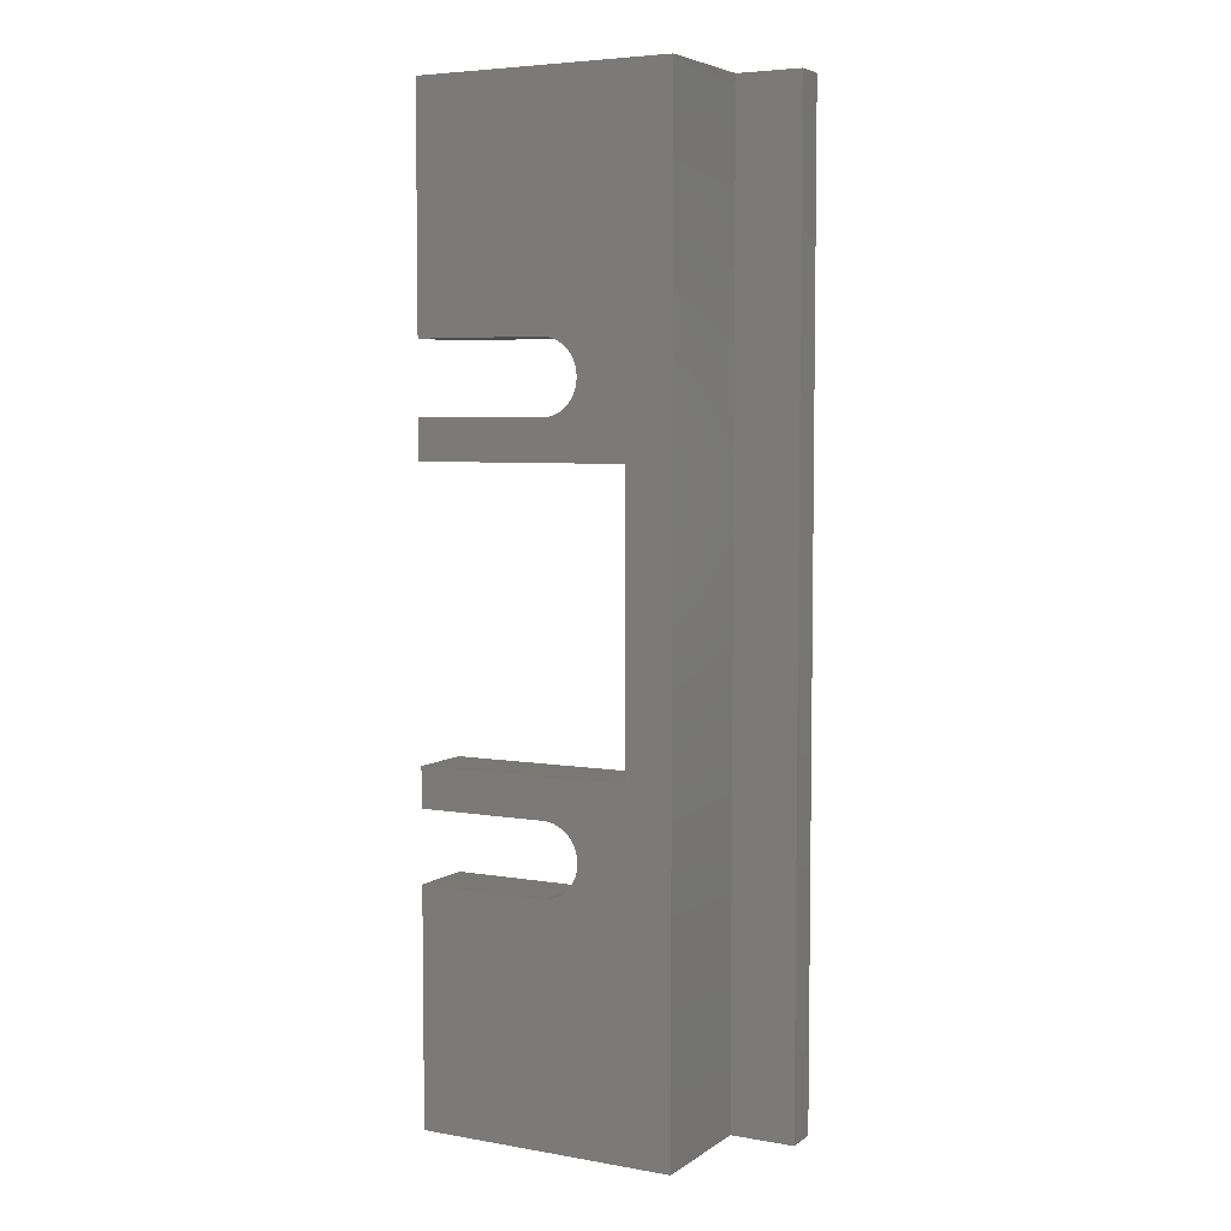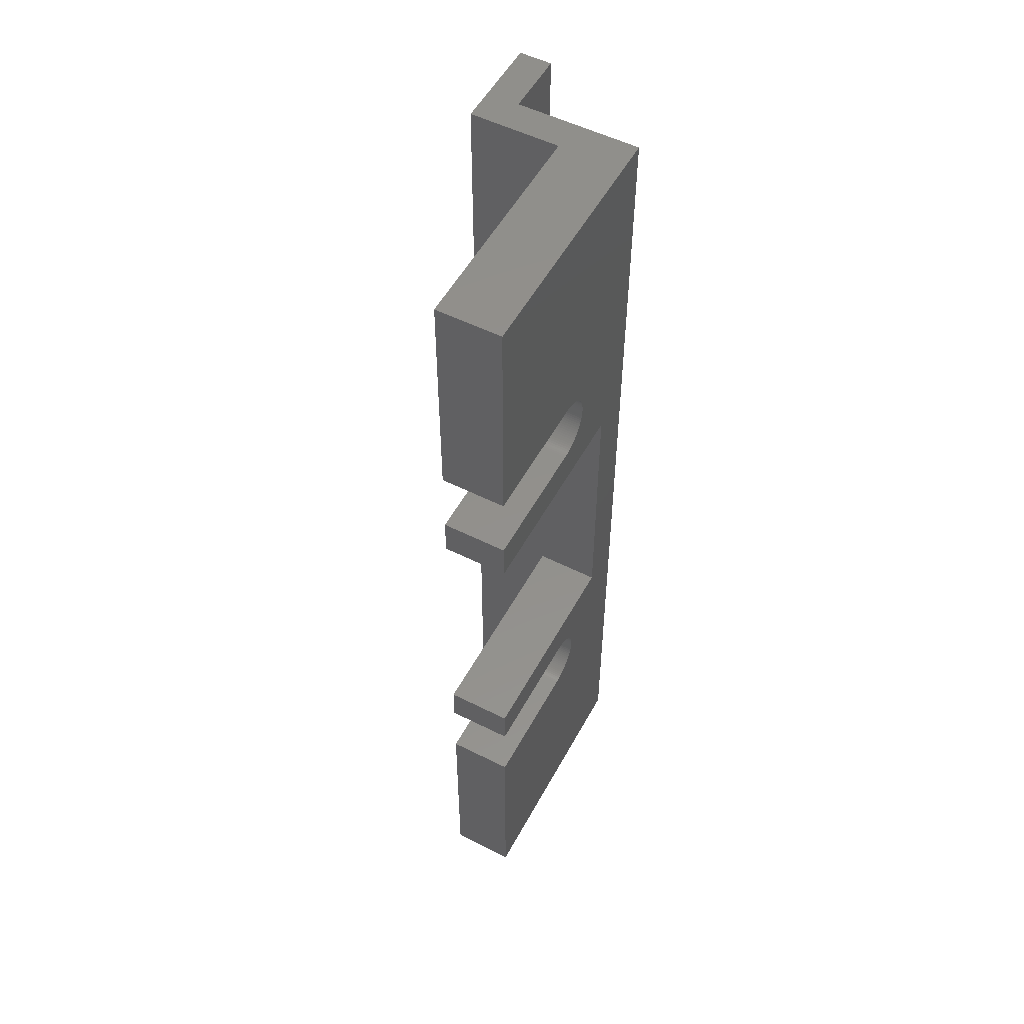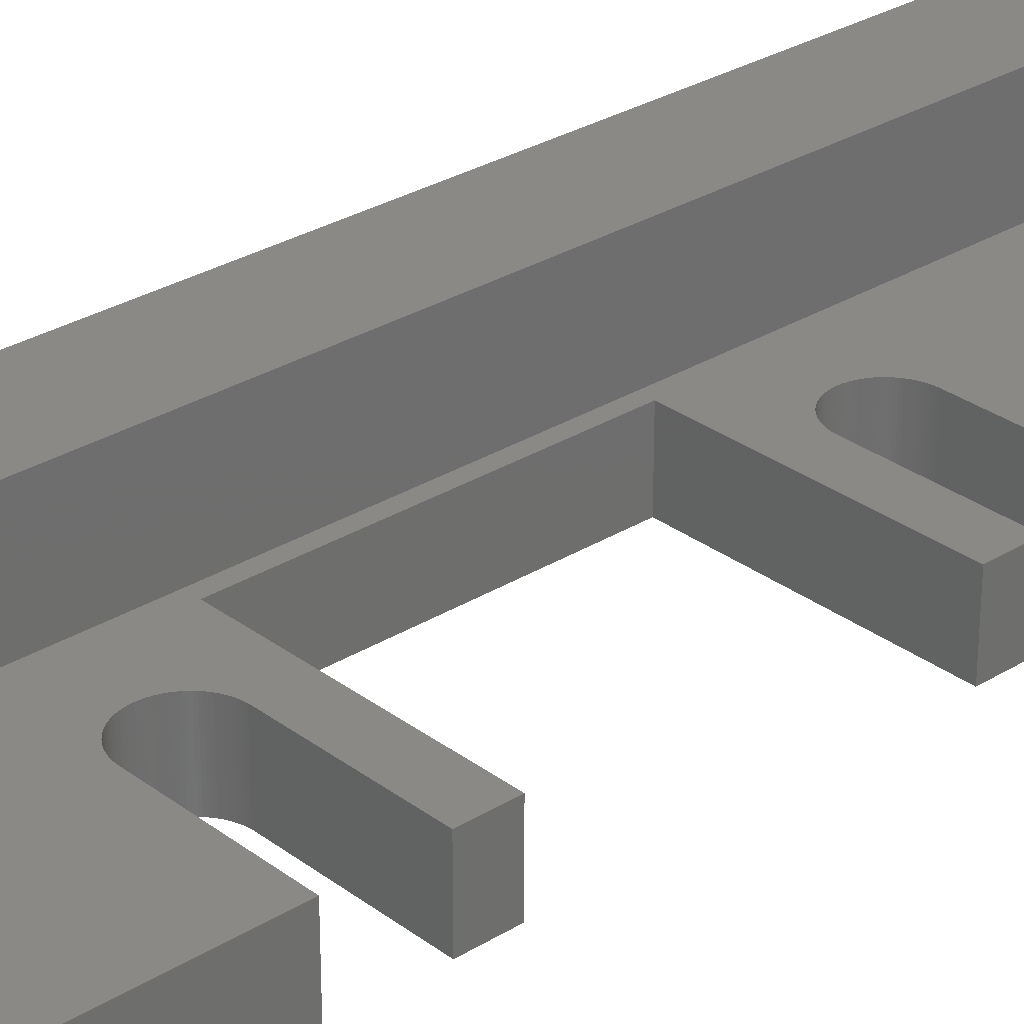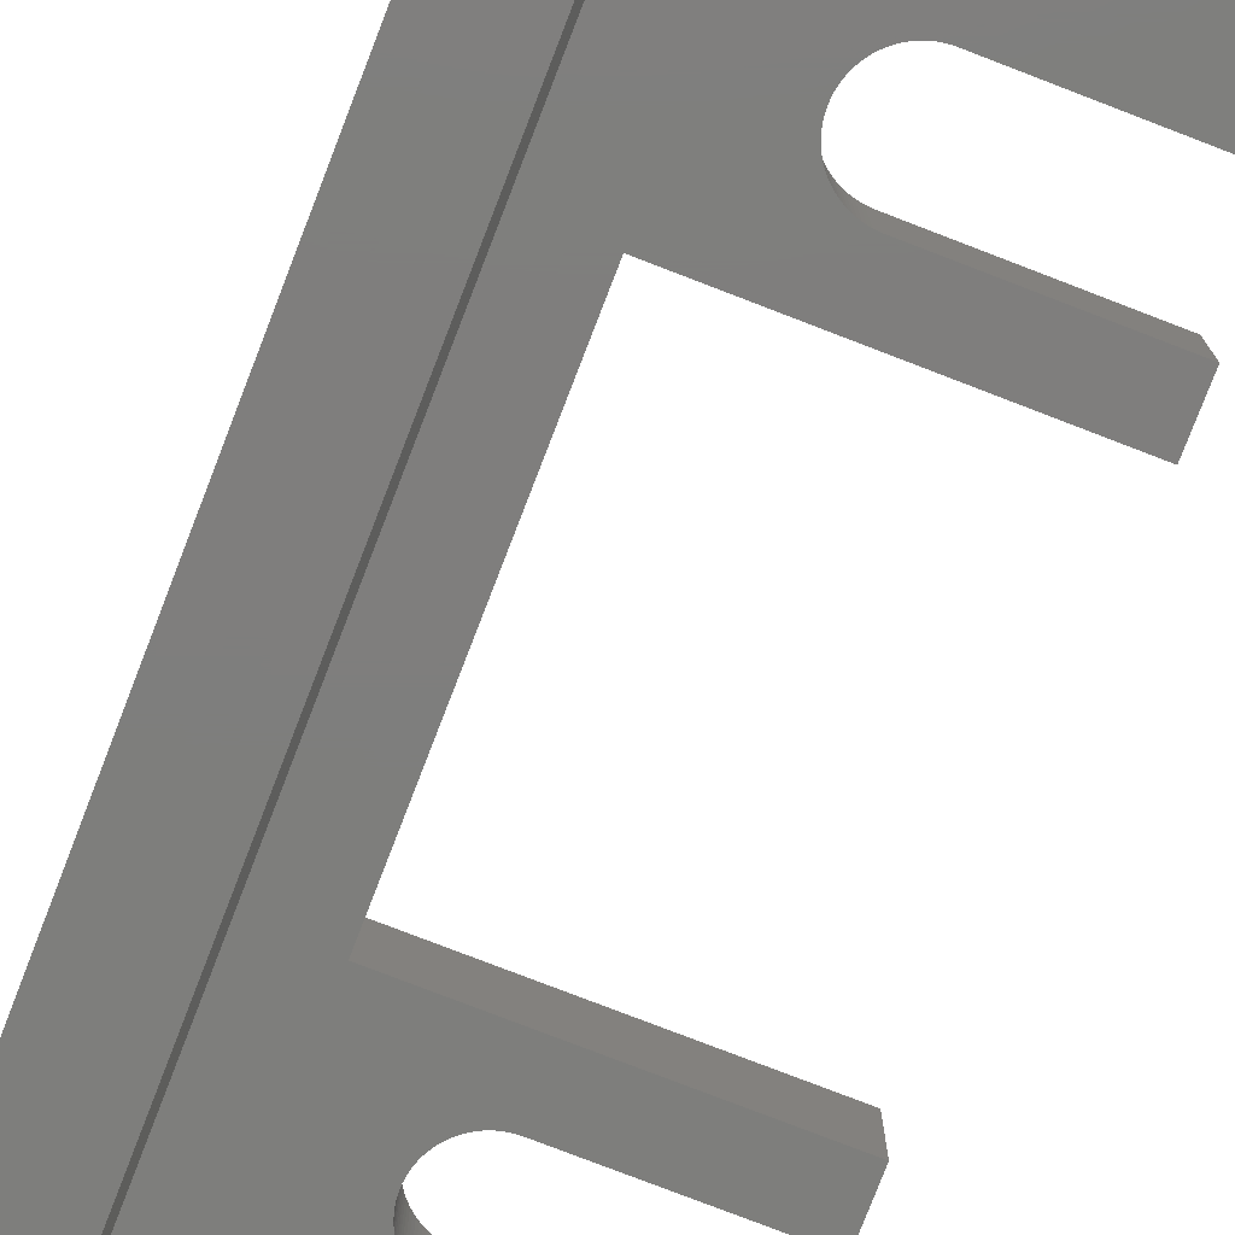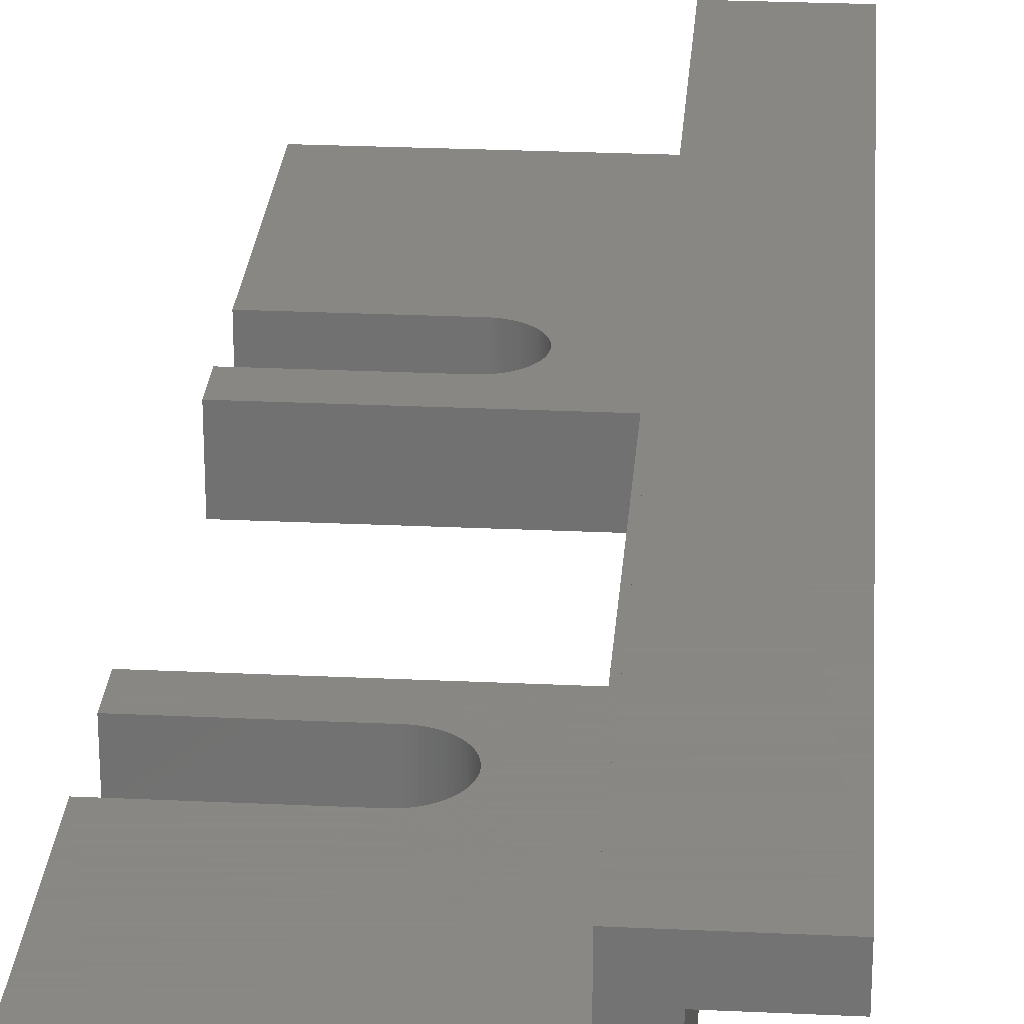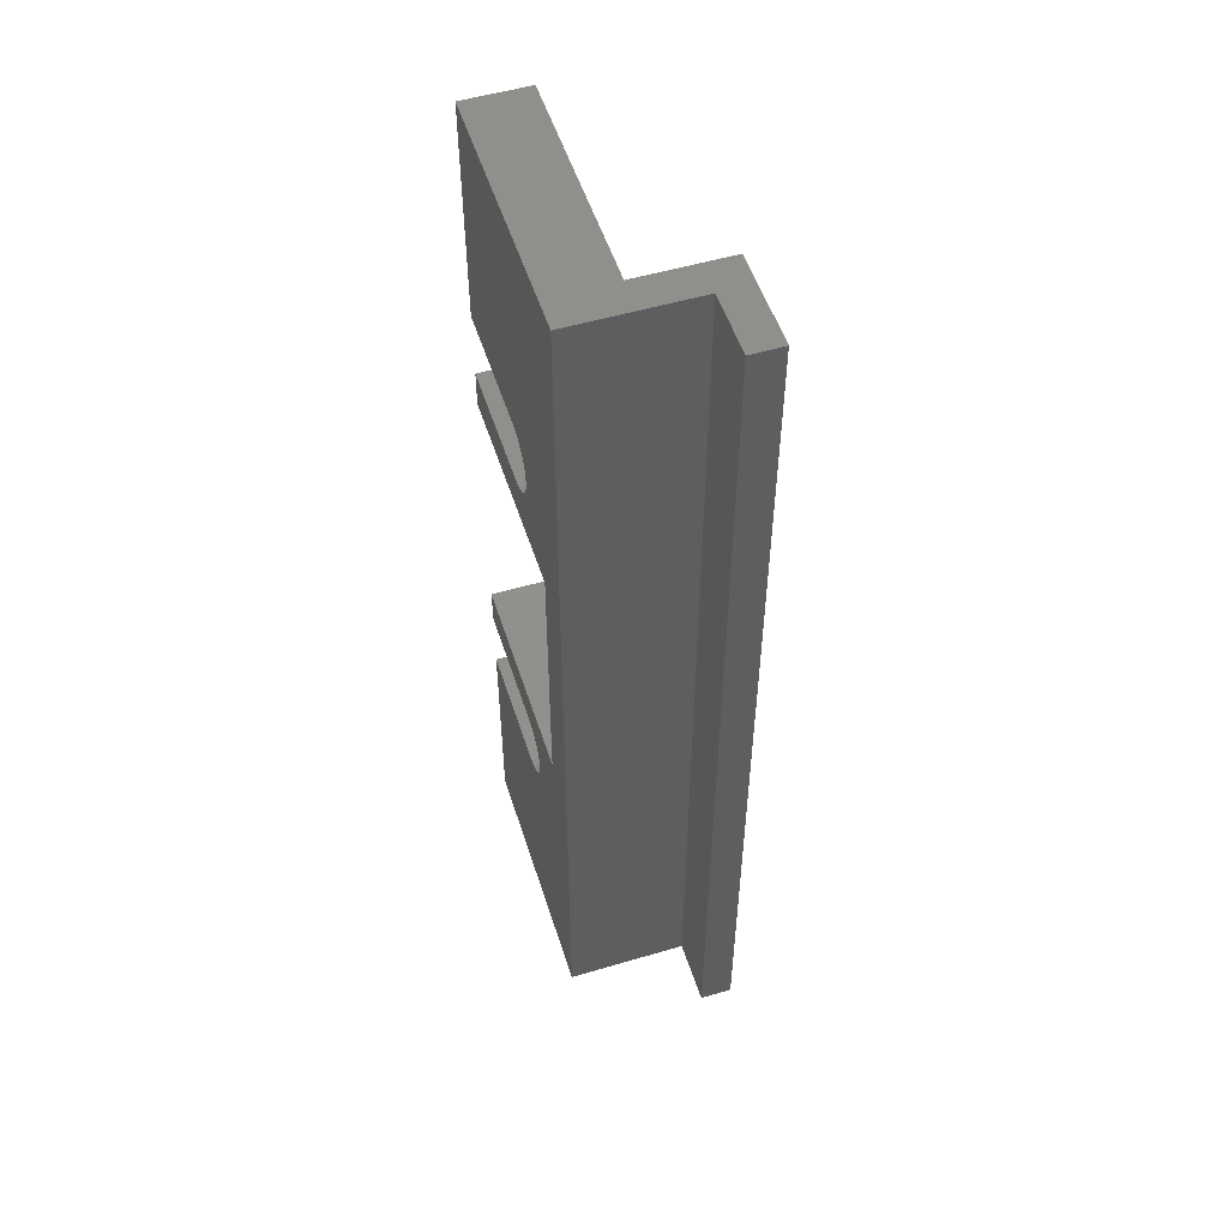
<metadata>
{"format":"stl","ext":"stl","renderer":"f3d","projection":"perspective","resolution":1024,"background":"white","views":[{"elev":5.3,"azim":-151.7,"up":"+Y"},{"elev":53.5,"azim":118.2,"up":"+Y"},{"elev":29.4,"azim":47.7,"up":"+Z"},{"elev":-78.0,"azim":-21.1,"up":"+Z"},{"elev":25.9,"azim":-175.7,"up":"+Z"},{"elev":52.9,"azim":-107.6,"up":"+Y"}]}
</metadata>
<code>
# stl→obj: 236 verts, 468 faces
v 71 29.5 6
v 71 29.5 3
v 60.5 29.5 6
v 60.5 29.5 10.2
v 59 29.5 8.7
v 56 29.5 10.2
v 59 29.5 3
v 56 29.5 8.7
v 65 18.65 6
v 71 18.65 6
v 64.9 18.65 6
v 64.79 18.64 6
v 64.69 18.62 6
v 64.59 18.6 6
v 64.49 18.57 6
v 64.39 18.53 6
v 64.3 18.49 6
v 64.21 18.45 6
v 64.12 18.39 6
v 64.03 18.33 6
v 63.95 18.27 6
v 63.87 18.2 6
v 63.8 18.13 6
v 63.73 18.05 6
v 63.67 17.97 6
v 63.35 17.1 6
v 61.1 13.5 6
v 63.35 17 6
v 63.36 17.21 6
v 63.38 17.31 6
v 63.4 17.41 6
v 63.43 17.51 6
v 63.47 17.61 6
v 63.51 17.7 6
v 63.55 17.79 6
v 61.1 0.5 6
v 63.61 17.88 6
v 65 15.35 6
v 71 13.5 6
v 71 15.35 6
v 64.9 15.35 6
v 64.79 15.36 6
v 64.69 15.38 6
v 64.59 15.4 6
v 64.49 15.43 6
v 64.39 15.47 6
v 64.3 15.51 6
v 64.21 15.55 6
v 64.12 15.61 6
v 64.03 15.67 6
v 63.95 15.73 6
v 63.87 15.8 6
v 63.8 15.87 6
v 63.73 15.95 6
v 63.67 16.03 6
v 63.61 16.12 6
v 63.55 16.21 6
v 63.51 16.3 6
v 63.47 16.39 6
v 63.43 16.49 6
v 63.4 16.59 6
v 63.38 16.69 6
v 63.36 16.79 6
v 63.35 16.9 6
v 71 0.5 6
v 65 -1.35 6
v 71 -1.35 6
v 64.9 -1.353 6
v 64.79 -1.363 6
v 64.69 -1.379 6
v 64.59 -1.402 6
v 63.35 -2.896 6
v 63.35 -3 6
v 63.36 -2.793 6
v 63.38 -2.691 6
v 63.4 -2.59 6
v 63.43 -2.49 6
v 63.47 -2.393 6
v 63.51 -2.297 6
v 63.55 -2.205 6
v 63.61 -2.116 6
v 63.67 -2.03 6
v 63.73 -1.948 6
v 63.8 -1.871 6
v 63.87 -1.797 6
v 63.95 -1.729 6
v 64.03 -1.665 6
v 64.12 -1.607 6
v 64.21 -1.554 6
v 64.3 -1.507 6
v 64.39 -1.466 6
v 64.49 -1.431 6
v 65 -4.65 6
v 71 -15.5 6
v 71 -4.65 6
v 60.5 -15.5 6
v 64.9 -4.647 6
v 64.79 -4.637 6
v 64.69 -4.621 6
v 64.59 -4.598 6
v 64.49 -4.569 6
v 64.39 -4.534 6
v 64.3 -4.493 6
v 64.21 -4.446 6
v 64.12 -4.393 6
v 64.03 -4.335 6
v 63.95 -4.271 6
v 63.87 -4.203 6
v 63.8 -4.13 6
v 63.73 -4.052 6
v 63.67 -3.97 6
v 63.61 -3.884 6
v 63.35 -3.104 6
v 63.36 -3.207 6
v 63.38 -3.309 6
v 63.4 -3.41 6
v 63.43 -3.51 6
v 63.47 -3.607 6
v 63.51 -3.703 6
v 63.55 -3.795 6
v 59 -15.5 8.7
v 56 -15.5 10.2
v 56 -15.5 8.7
v 60.5 -15.5 10.2
v 59 -15.5 3
v 71 -15.5 3
v 71 -4.65 3
v 71 18.65 3
v 71 0.5 3
v 71 -1.35 3
v 71 15.35 3
v 71 13.5 3
v 65 -4.65 3
v 64.9 -4.647 3
v 64.79 -4.637 3
v 64.69 -4.621 3
v 64.59 -4.598 3
v 64.49 -4.569 3
v 64.39 -4.534 3
v 64.3 -4.493 3
v 64.21 -4.446 3
v 64.12 -4.393 3
v 64.03 -4.335 3
v 63.95 -4.271 3
v 63.87 -4.203 3
v 63.8 -4.13 3
v 63.73 -4.052 3
v 63.67 -3.97 3
v 63.35 -3.104 3
v 61.1 0.5 3
v 63.35 -3 3
v 63.36 -3.207 3
v 63.38 -3.309 3
v 63.4 -3.41 3
v 63.43 -3.51 3
v 63.47 -3.607 3
v 63.51 -3.703 3
v 63.55 -3.795 3
v 61.1 13.5 3
v 63.61 -3.884 3
v 65 -1.35 3
v 64.9 -1.353 3
v 64.79 -1.363 3
v 64.69 -1.379 3
v 64.59 -1.402 3
v 64.49 -1.431 3
v 64.39 -1.466 3
v 64.3 -1.507 3
v 64.21 -1.554 3
v 64.12 -1.607 3
v 64.03 -1.665 3
v 63.95 -1.729 3
v 63.87 -1.797 3
v 63.8 -1.871 3
v 63.73 -1.948 3
v 63.67 -2.03 3
v 63.61 -2.116 3
v 63.55 -2.205 3
v 63.51 -2.297 3
v 63.47 -2.393 3
v 63.43 -2.49 3
v 63.4 -2.59 3
v 63.38 -2.691 3
v 63.36 -2.793 3
v 63.35 -2.896 3
v 65 15.35 3
v 64.9 15.35 3
v 64.79 15.36 3
v 64.69 15.38 3
v 64.59 15.4 3
v 63.35 16.9 3
v 63.35 17 3
v 63.36 16.79 3
v 63.38 16.69 3
v 63.4 16.59 3
v 63.43 16.49 3
v 63.47 16.39 3
v 63.51 16.3 3
v 63.55 16.21 3
v 63.61 16.12 3
v 63.67 16.03 3
v 63.73 15.95 3
v 63.8 15.87 3
v 63.87 15.8 3
v 63.95 15.73 3
v 64.03 15.67 3
v 64.12 15.61 3
v 64.21 15.55 3
v 64.3 15.51 3
v 64.39 15.47 3
v 64.49 15.43 3
v 65 18.65 3
v 64.9 18.65 3
v 64.79 18.64 3
v 64.69 18.62 3
v 64.59 18.6 3
v 64.49 18.57 3
v 64.39 18.53 3
v 64.3 18.49 3
v 64.21 18.45 3
v 64.12 18.39 3
v 64.03 18.33 3
v 63.95 18.27 3
v 63.87 18.2 3
v 63.8 18.13 3
v 63.73 18.05 3
v 63.67 17.97 3
v 63.61 17.88 3
v 63.35 17.1 3
v 63.36 17.21 3
v 63.38 17.31 3
v 63.4 17.41 3
v 63.43 17.51 3
v 63.47 17.61 3
v 63.51 17.7 3
v 63.55 17.79 3
f 1 2 3
f 4 5 6
f 3 5 4
f 3 7 5
f 7 3 2
f 6 5 8
f 1 9 10
f 3 9 1
f 9 3 11
f 11 3 12
f 12 3 13
f 13 3 14
f 14 3 15
f 15 3 16
f 16 3 17
f 17 3 18
f 18 3 19
f 19 3 20
f 20 3 21
f 21 3 22
f 22 3 23
f 23 3 24
f 24 3 25
f 26 27 28
f 29 27 26
f 30 27 29
f 31 27 30
f 32 27 31
f 3 32 33
f 3 33 34
f 3 34 35
f 27 3 36
f 32 3 27
f 37 3 35
f 25 3 37
f 38 39 40
f 27 38 41
f 27 41 42
f 27 42 43
f 27 43 44
f 27 44 45
f 38 27 39
f 46 27 45
f 47 27 46
f 48 27 47
f 49 27 48
f 50 27 49
f 51 27 50
f 52 27 51
f 53 27 52
f 54 27 53
f 55 27 54
f 56 27 55
f 57 27 56
f 58 27 57
f 59 27 58
f 60 27 59
f 61 27 60
f 62 27 61
f 63 27 62
f 64 27 63
f 27 64 28
f 65 66 67
f 36 66 65
f 66 36 68
f 68 36 69
f 69 36 70
f 70 36 71
f 72 36 73
f 74 36 72
f 75 36 74
f 76 36 75
f 77 36 76
f 78 36 77
f 79 36 78
f 80 36 79
f 81 36 80
f 82 36 81
f 83 36 82
f 84 36 83
f 85 36 84
f 86 36 85
f 87 36 86
f 88 36 87
f 89 36 88
f 90 36 89
f 91 36 90
f 92 36 91
f 71 36 92
f 93 94 95
f 96 93 97
f 96 97 98
f 96 98 99
f 96 99 100
f 96 100 101
f 96 101 102
f 96 102 103
f 96 103 104
f 96 104 105
f 96 105 106
f 96 106 107
f 96 107 108
f 96 108 109
f 96 109 110
f 96 110 111
f 96 111 112
f 36 113 73
f 36 114 113
f 36 115 114
f 36 116 115
f 36 117 116
f 96 117 36
f 117 96 118
f 118 96 119
f 93 96 94
f 120 96 112
f 119 96 120
f 96 36 3
f 121 122 123
f 122 121 124
f 121 96 124
f 125 96 121
f 126 96 125
f 96 126 94
f 94 127 95
f 127 94 126
f 10 2 1
f 2 10 128
f 67 129 65
f 129 67 130
f 39 131 40
f 131 39 132
f 126 133 127
f 125 133 126
f 133 125 134
f 134 125 135
f 135 125 136
f 136 125 137
f 137 125 138
f 138 125 139
f 139 125 140
f 140 125 141
f 141 125 142
f 142 125 143
f 143 125 144
f 144 125 145
f 145 125 146
f 146 125 147
f 147 125 148
f 149 150 151
f 152 150 149
f 153 150 152
f 154 150 153
f 155 150 154
f 125 155 156
f 125 156 157
f 125 157 158
f 150 125 159
f 155 125 150
f 160 125 158
f 148 125 160
f 161 129 130
f 150 161 162
f 150 162 163
f 150 163 164
f 150 164 165
f 150 165 166
f 161 150 129
f 167 150 166
f 168 150 167
f 169 150 168
f 170 150 169
f 171 150 170
f 172 150 171
f 173 150 172
f 174 150 173
f 175 150 174
f 176 150 175
f 177 150 176
f 178 150 177
f 179 150 178
f 180 150 179
f 181 150 180
f 182 150 181
f 183 150 182
f 184 150 183
f 185 150 184
f 150 185 151
f 132 186 131
f 159 186 132
f 186 159 187
f 187 159 188
f 188 159 189
f 189 159 190
f 191 159 192
f 193 159 191
f 194 159 193
f 195 159 194
f 196 159 195
f 197 159 196
f 198 159 197
f 199 159 198
f 200 159 199
f 201 159 200
f 202 159 201
f 203 159 202
f 204 159 203
f 205 159 204
f 206 159 205
f 207 159 206
f 208 159 207
f 209 159 208
f 210 159 209
f 211 159 210
f 190 159 211
f 212 2 128
f 7 212 213
f 7 213 214
f 7 214 215
f 7 215 216
f 7 216 217
f 7 217 218
f 7 218 219
f 7 219 220
f 7 220 221
f 7 221 222
f 7 222 223
f 7 223 224
f 7 224 225
f 7 225 226
f 7 226 227
f 7 227 228
f 159 229 192
f 159 230 229
f 159 231 230
f 159 232 231
f 159 233 232
f 7 233 159
f 233 7 234
f 234 7 235
f 212 7 2
f 236 7 228
f 235 7 236
f 7 159 125
f 125 5 7
f 5 125 121
f 6 124 4
f 124 6 122
f 124 3 4
f 3 124 96
f 123 5 121
f 5 123 8
f 123 6 8
f 6 123 122
f 161 67 66
f 67 161 130
f 133 97 93
f 97 133 134
f 127 93 95
f 93 127 133
f 167 92 91
f 92 167 166
f 108 146 109
f 146 108 145
f 162 66 68
f 66 162 161
f 140 104 103
f 104 140 141
f 163 68 69
f 68 163 162
f 165 70 71
f 70 165 164
f 84 173 85
f 173 84 174
f 72 184 74
f 184 72 185
f 117 154 116
f 154 117 155
f 135 99 98
f 99 135 136
f 138 102 101
f 102 138 139
f 136 100 99
f 100 136 137
f 137 101 100
f 101 137 138
f 143 107 106
f 107 143 144
f 141 105 104
f 105 141 142
f 142 106 105
f 106 142 143
f 166 71 92
f 71 166 165
f 173 86 85
f 86 173 172
f 171 88 87
f 88 171 170
f 172 87 86
f 87 172 171
f 168 91 90
f 91 168 167
f 169 90 89
f 90 169 168
f 82 175 83
f 175 82 176
f 77 180 78
f 180 77 181
f 75 182 76
f 182 75 183
f 76 181 77
f 181 76 182
f 74 183 75
f 183 74 184
f 120 157 119
f 157 120 158
f 134 98 97
f 98 134 135
f 139 103 102
f 103 139 140
f 144 108 107
f 108 144 145
f 164 69 70
f 69 164 163
f 170 89 88
f 89 170 169
f 83 174 84
f 174 83 175
f 81 176 82
f 176 81 177
f 80 177 81
f 177 80 178
f 78 179 79
f 179 78 180
f 79 178 80
f 178 79 179
f 73 185 72
f 185 73 151
f 113 151 73
f 151 113 149
f 114 149 113
f 149 114 152
f 110 148 111
f 148 110 147
f 112 158 120
f 158 112 160
f 111 160 112
f 160 111 148
f 119 156 118
f 156 119 157
f 109 147 110
f 147 109 146
f 116 153 115
f 153 116 154
f 115 152 114
f 152 115 153
f 118 155 117
f 155 118 156
f 212 10 9
f 10 212 128
f 131 38 40
f 38 131 186
f 218 15 16
f 15 218 217
f 52 203 53
f 203 52 204
f 213 9 11
f 9 213 212
f 186 41 38
f 41 186 187
f 210 47 46
f 47 210 209
f 214 11 12
f 11 214 213
f 216 13 14
f 13 216 215
f 23 224 22
f 224 23 225
f 26 230 29
f 230 26 229
f 60 195 61
f 195 60 196
f 188 43 42
f 43 188 189
f 211 46 45
f 46 211 210
f 189 44 43
f 44 189 190
f 208 49 48
f 49 208 207
f 207 50 49
f 50 207 206
f 217 14 15
f 14 217 216
f 224 21 22
f 21 224 223
f 223 20 21
f 20 223 222
f 219 16 17
f 16 219 218
f 220 17 18
f 17 220 219
f 25 226 24
f 226 25 227
f 32 234 33
f 234 32 233
f 30 232 31
f 232 30 231
f 29 231 30
f 231 29 230
f 57 198 58
f 198 57 199
f 56 199 57
f 199 56 200
f 62 193 63
f 193 62 194
f 187 42 41
f 42 187 188
f 190 45 44
f 45 190 211
f 209 48 47
f 48 209 208
f 205 52 51
f 52 205 204
f 206 51 50
f 51 206 205
f 215 12 13
f 12 215 214
f 222 19 20
f 19 222 221
f 221 18 19
f 18 221 220
f 24 225 23
f 225 24 226
f 37 227 25
f 227 37 228
f 35 228 37
f 228 35 236
f 33 235 34
f 235 33 234
f 34 236 35
f 236 34 235
f 31 233 32
f 233 31 232
f 28 229 26
f 229 28 192
f 64 192 28
f 192 64 191
f 63 191 64
f 191 63 193
f 54 201 55
f 201 54 202
f 53 202 54
f 202 53 203
f 58 197 59
f 197 58 198
f 59 196 60
f 196 59 197
f 55 200 56
f 200 55 201
f 61 194 62
f 194 61 195
f 159 39 27
f 39 159 132
f 129 36 65
f 36 129 150
f 36 159 27
f 159 36 150

</code>
